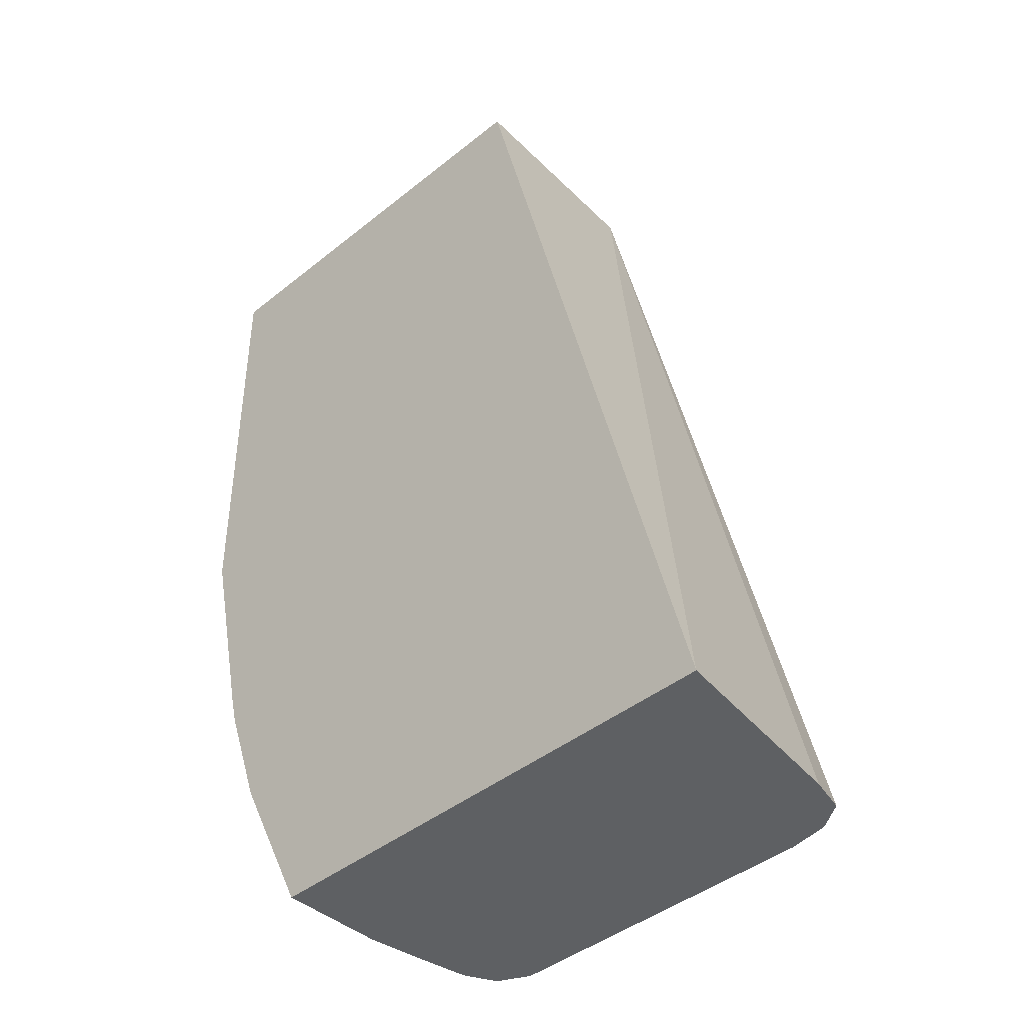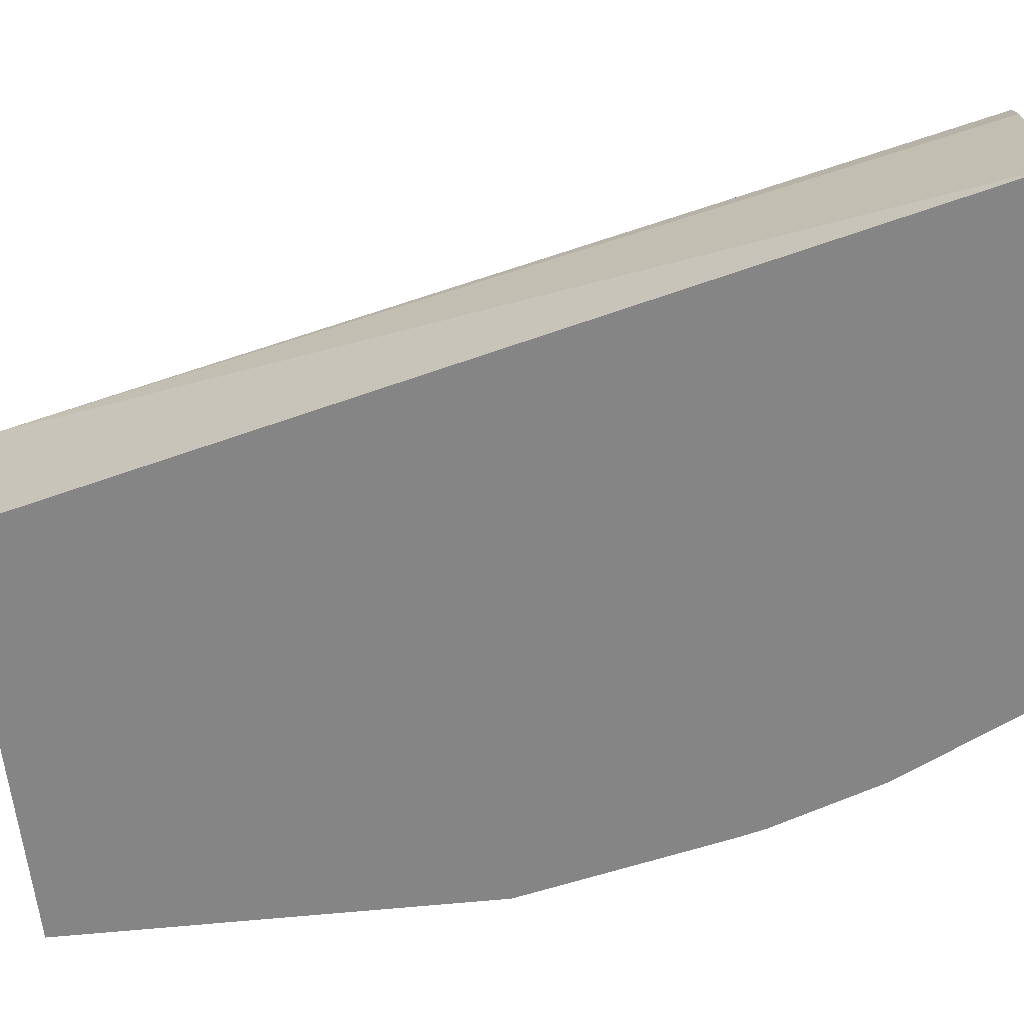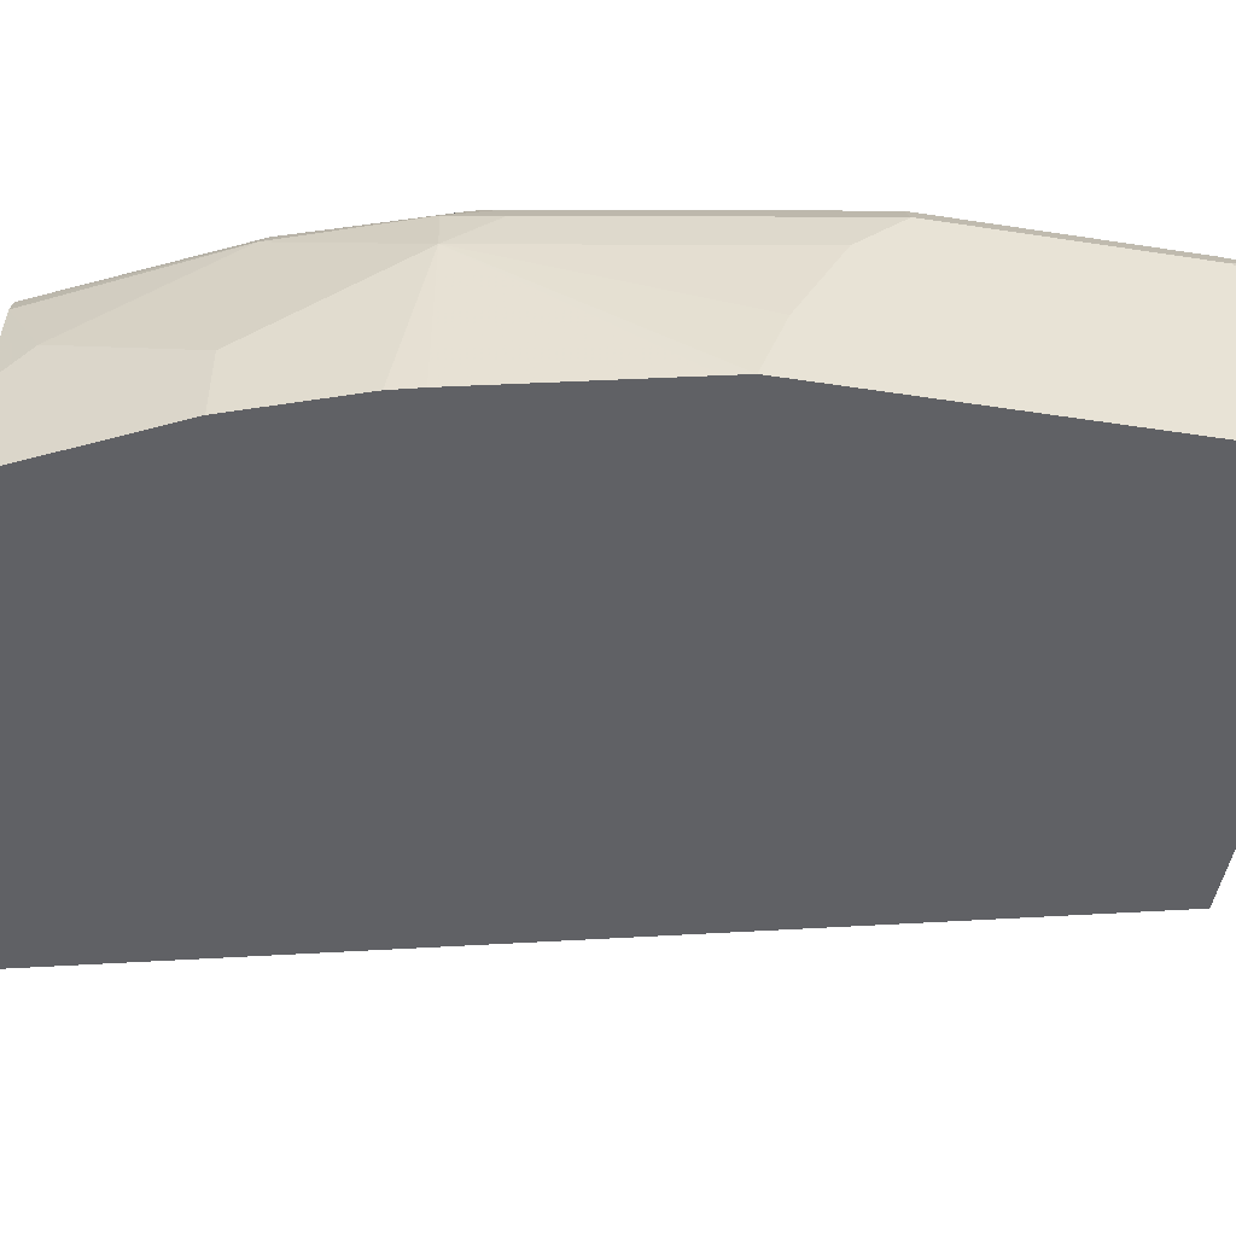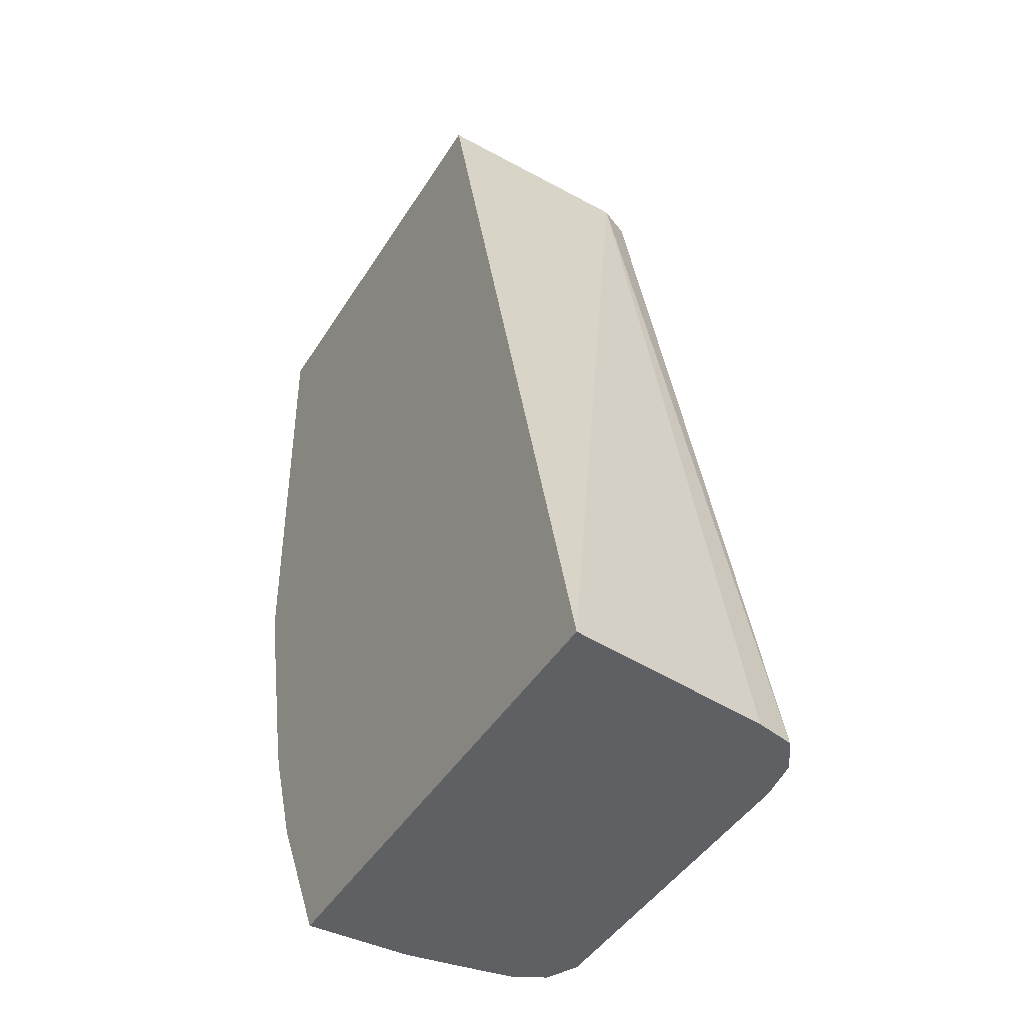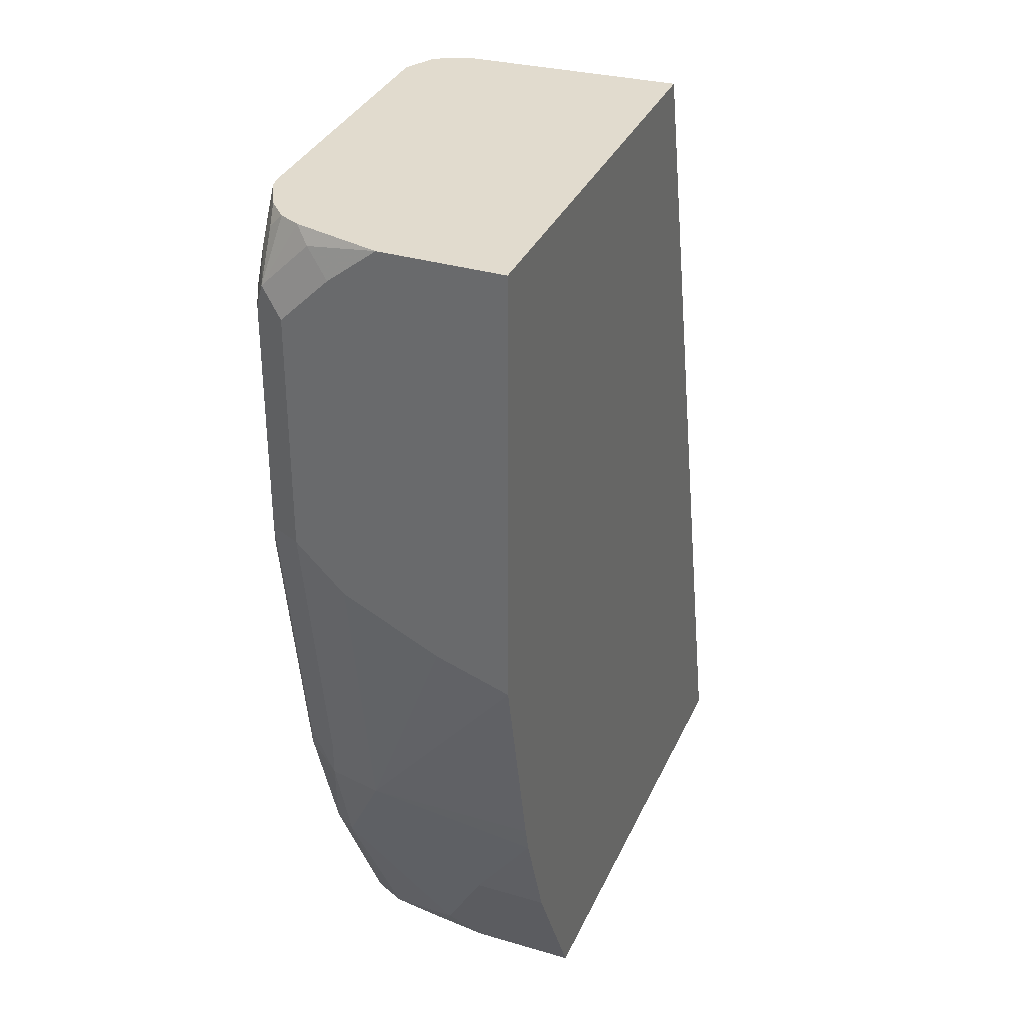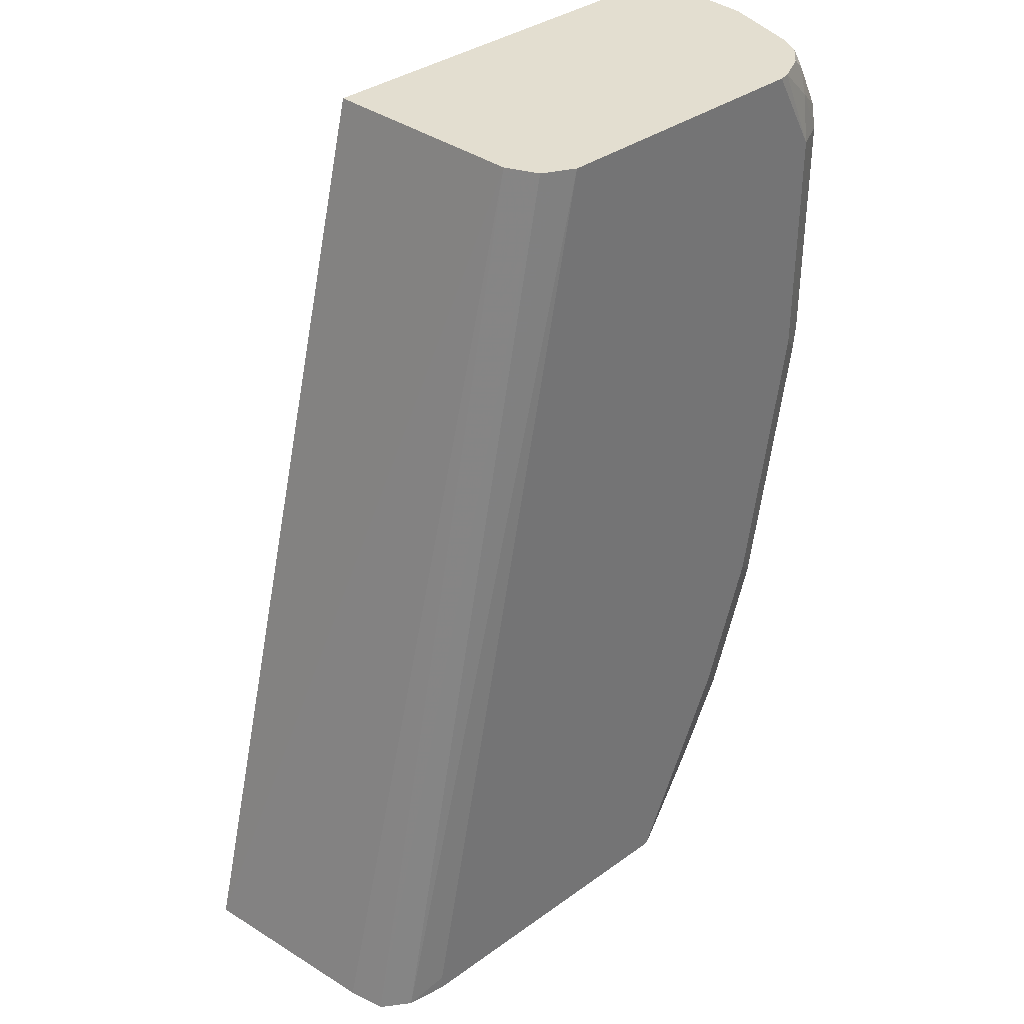
<metadata>
{"format":"obj","ext":"obj","renderer":"f3d","projection":"perspective","resolution":1024,"background":"white","views":[{"elev":-42.4,"azim":43.9,"up":"+Z"},{"elev":-61.8,"azim":95.9,"up":"+Y"},{"elev":-48.9,"azim":-99.7,"up":"+Y"},{"elev":-43.7,"azim":60.4,"up":"+Z"},{"elev":33.8,"azim":-68.2,"up":"+Z"},{"elev":35.9,"azim":136.7,"up":"+Z"}]}
</metadata>
<code>
v -0.4229 0.32 -0.1229
v -0.6282 0.32 -0.1229
v -0.434 0.4017 -0.1229
v -0.5245 0.4079 0.2679
v -0.5194 0.32 0.2679
v -0.6282 0.3628 -0.1229
v -0.654 0.32 -0.07122
v -0.4378 0.417 -0.1229
v -0.531 0.4209 0.2679
v -0.6993 0.32 0.2679
v -0.6249 0.3869 -0.1229
v -0.654 0.3562 -0.07122
v -0.6346 0.3756 -0.11
v -0.6605 0.32 -0.05825
v -0.4494 0.4248 -0.1229
v -0.5359 0.4233 0.2679
v -0.6993 0.3691 0.2679
v -0.6993 0.32 0.08688
v -0.6216 0.4079 -0.1229
v -0.6605 0.3497 -0.05825
v -0.6799 0.3885 4.04e-06
v -0.654 0.4144 -0.05179
v -0.677 0.32 -0.0117
v -0.4662 0.4274 -0.1229
v -0.4662 0.4274 -0.1166
v -0.544 0.4274 0.2679
v -0.6902 0.4039 0.2679
v -0.6945 0.3982 0.2622
v -0.6993 0.3885 0.2525
v -0.6993 0.3497 0.09713
v -0.6973 0.32 0.0777
v -0.6173 0.4167 -0.1229
v -0.6346 0.4144 -0.09065
v -0.6993 0.3885 0.1165
v -0.6799 0.4079 0.01944
v -0.6751 0.4104 4.04e-06
v -0.6799 0.32 4.04e-06
v -0.6702 0.4128 -0.009712
v -0.6508 0.4225 -0.04854
v -0.6152 0.4209 -0.1229
v -0.6022 0.4274 -0.1229
v -0.6605 0.4274 0.2679
v -0.6862 0.412 0.2679
v -0.6945 0.4177 0.2428
v -0.6993 0.4079 0.2331
v -0.6993 0.4079 0.136
v -0.6734 0.4209 0.01944
v -0.6929 0.4209 0.136
v -0.6702 0.4225 0.00972
v -0.6411 0.4274 -0.03882
v -0.6313 0.4225 -0.0874
v -0.6064 0.4253 -0.1229
v -0.665 0.4264 0.2679
v -0.6799 0.4274 0.2331
v -0.6782 0.4196 0.2679
v -0.6848 0.4177 0.2622
v -0.6823 0.4225 0.2525
v -0.6929 0.4209 0.2331
v -0.6896 0.4225 0.1262
v -0.6605 0.4274 0.01944
v -0.6753 0.4212 0.2679
v -0.6799 0.4274 0.136
f 24 54 42
f 24 50 60
f 24 60 62
f 24 62 54
f 24 42 26
f 32 33 40
f 27 43 44
f 27 44 28
f 28 44 45
f 28 45 29
f 24 41 50
f 24 26 25
f 22 40 33
f 18 21 31
f 22 38 39
f 22 36 38
f 21 37 31
f 21 23 37
f 21 36 22
f 21 35 36
f 21 46 35
f 21 34 46
f 21 30 34
f 20 23 21
f 19 33 32
f 35 47 36
f 19 22 33
f 22 39 40
f 35 46 48
f 43 56 44
f 36 47 49
f 54 59 58
f 54 62 59
f 54 58 57
f 53 54 57
f 53 57 61
f 49 62 60
f 49 59 62
f 48 58 59
f 47 59 49
f 47 48 59
f 44 46 45
f 44 48 46
f 35 48 47
f 44 58 48
f 44 56 57
f 43 55 56
f 42 54 53
f 41 52 51
f 40 51 52
f 39 51 40
f 39 41 51
f 39 50 41
f 39 60 50
f 39 49 60
f 38 49 39
f 36 49 38
f 44 57 58
f 18 30 21
f 1 2 6
f 17 27 28
f 4 16 26
f 4 9 16
f 3 8 4
f 2 12 6
f 2 7 12
f 1 7 2
f 1 14 7
f 1 23 14
f 1 37 23
f 1 31 37
f 1 18 31
f 1 10 18
f 4 26 42
f 1 5 10
f 1 3 4
f 1 8 3
f 1 15 8
f 1 24 15
f 1 41 24
f 1 52 41
f 1 40 52
f 1 32 40
f 1 19 32
f 1 11 19
f 1 6 11
f 55 61 57
f 1 4 5
f 4 42 53
f 4 53 61
f 4 61 55
f 15 26 16
f 15 25 26
f 15 24 25
f 14 23 20
f 13 22 19
f 12 22 13
f 12 21 22
f 12 20 21
f 11 13 19
f 10 30 18
f 10 34 30
f 10 46 34
f 10 45 46
f 10 29 45
f 10 17 29
f 9 15 16
f 8 15 9
f 7 20 12
f 7 14 20
f 6 13 11
f 6 12 13
f 4 8 9
f 4 10 5
f 4 17 10
f 4 27 17
f 4 43 27
f 4 55 43
f 17 28 29
f 55 57 56

</code>
